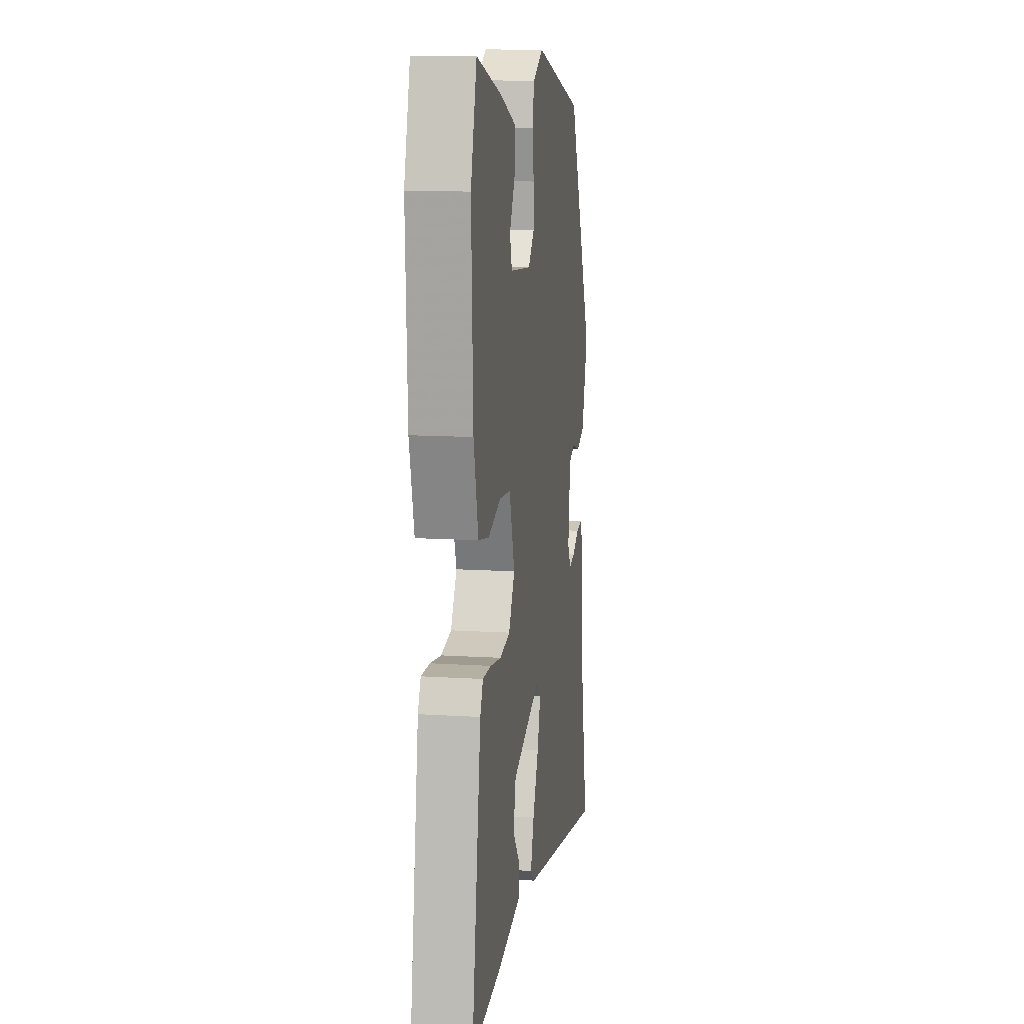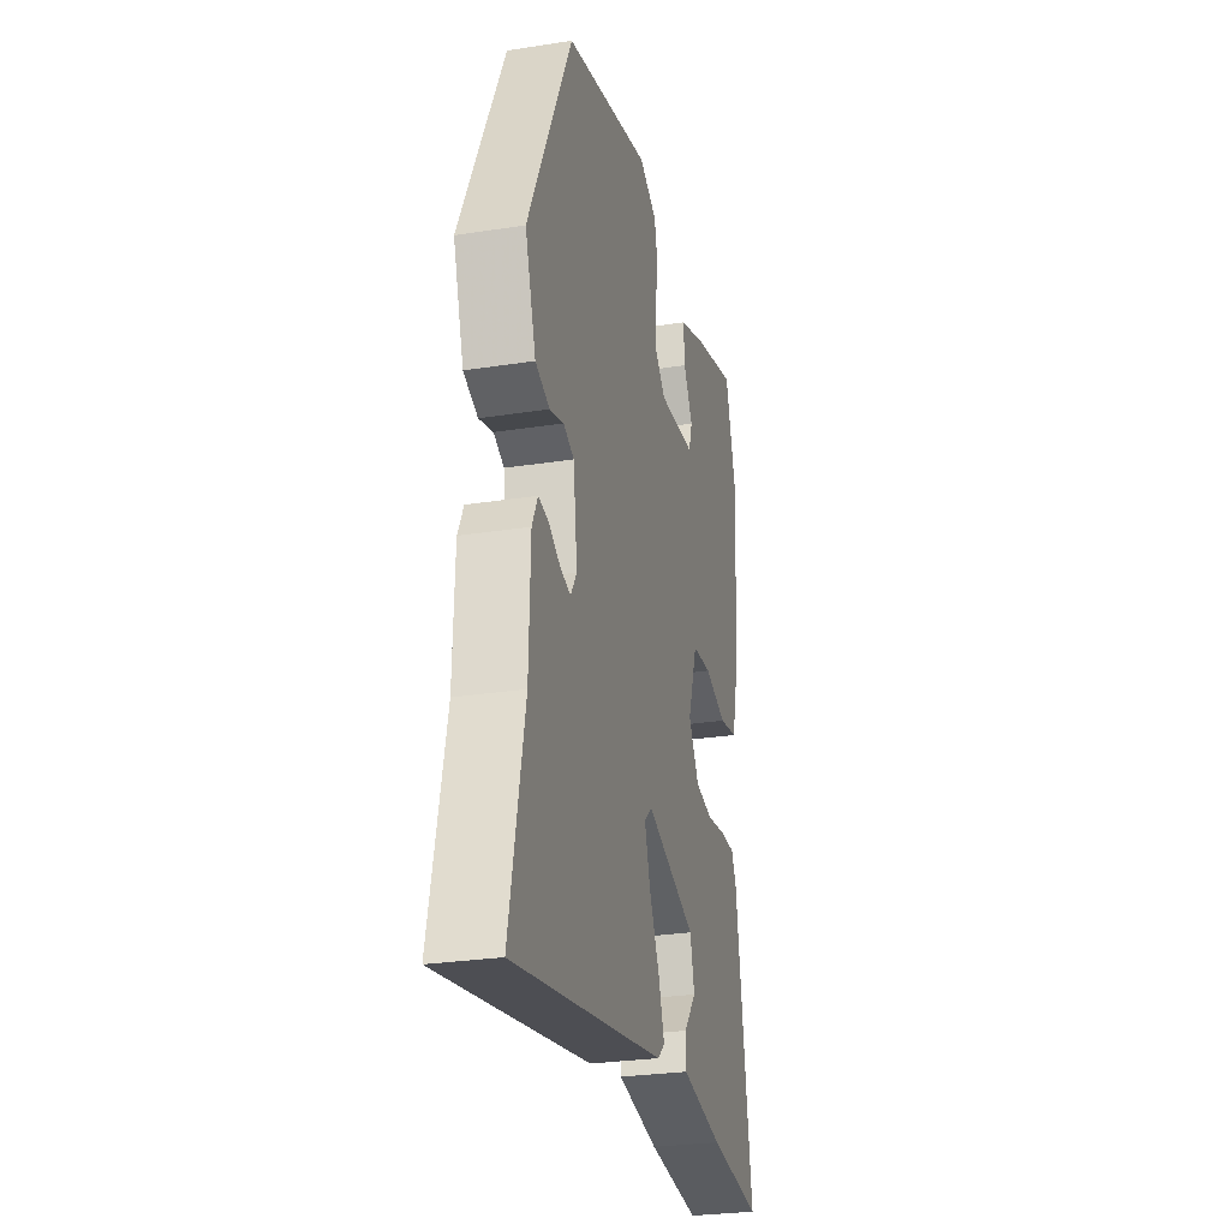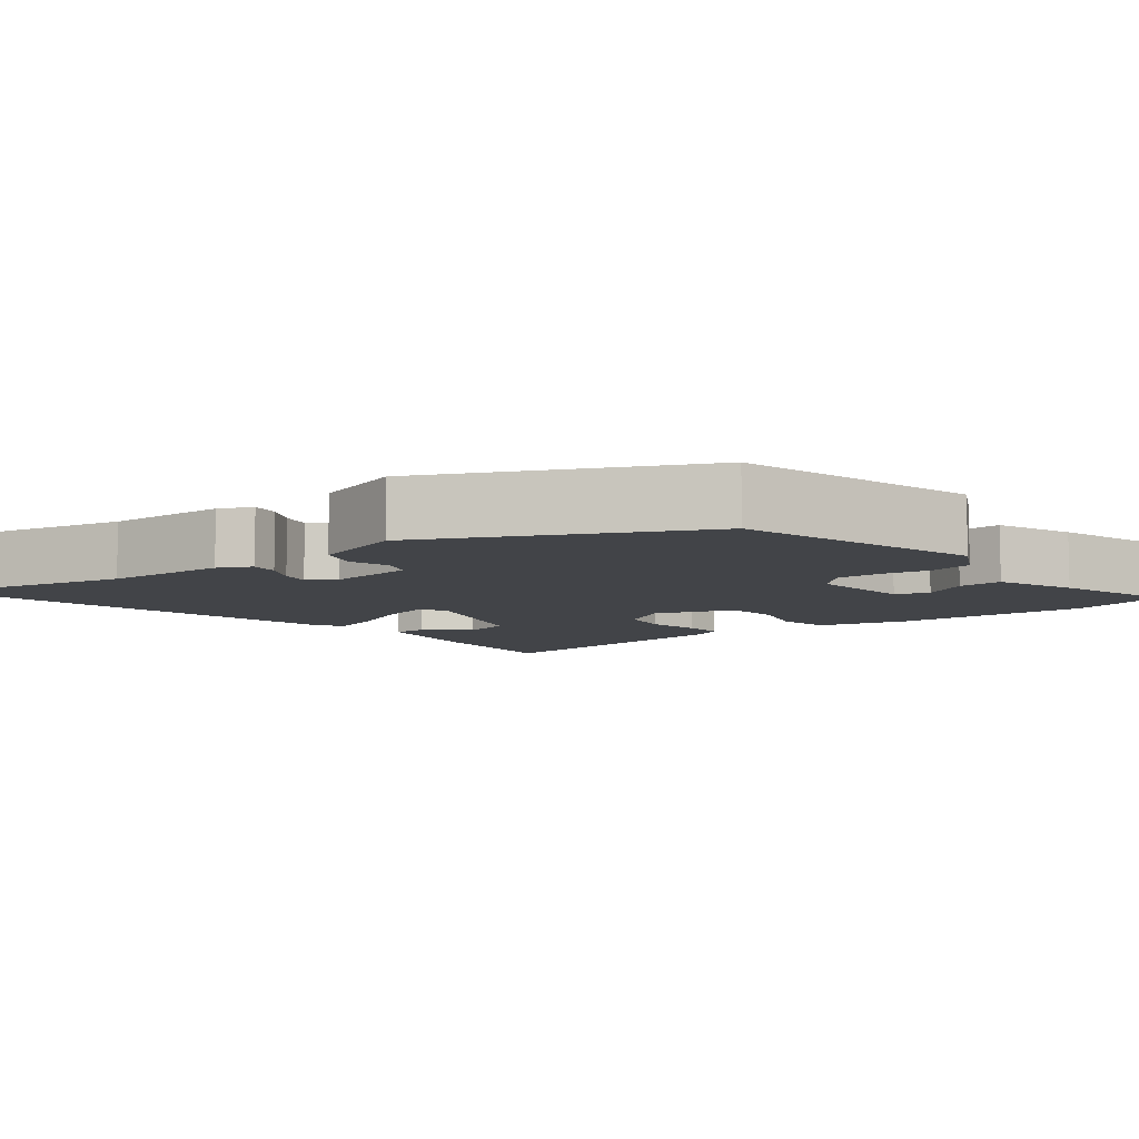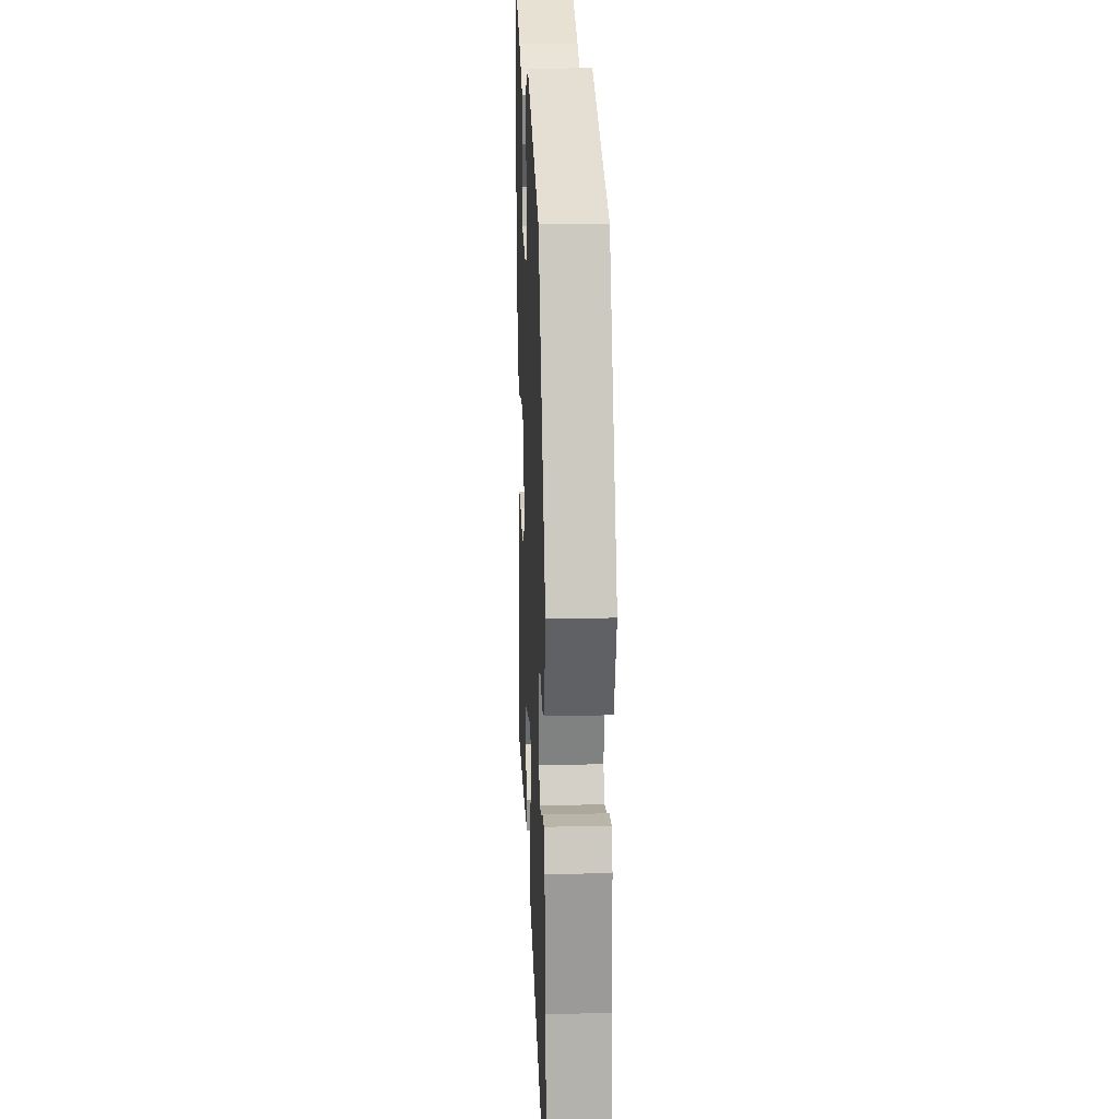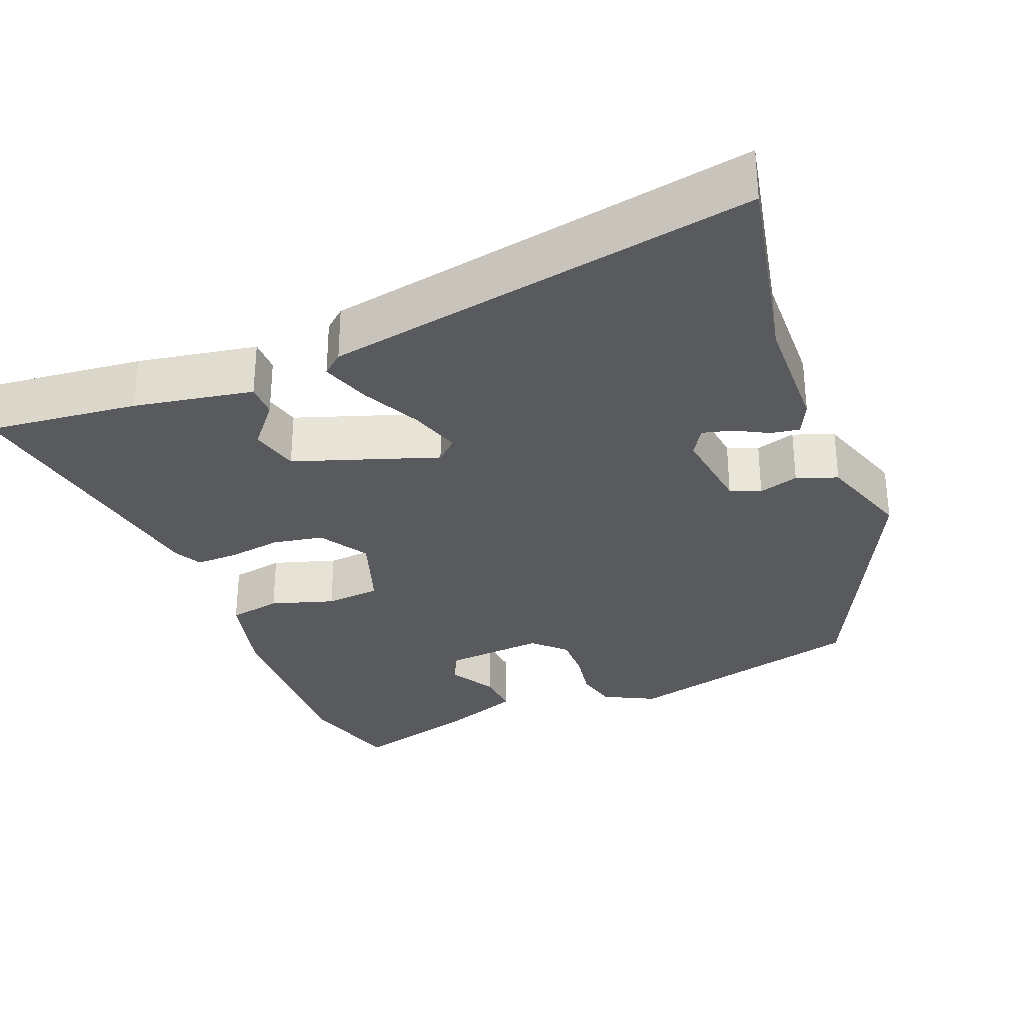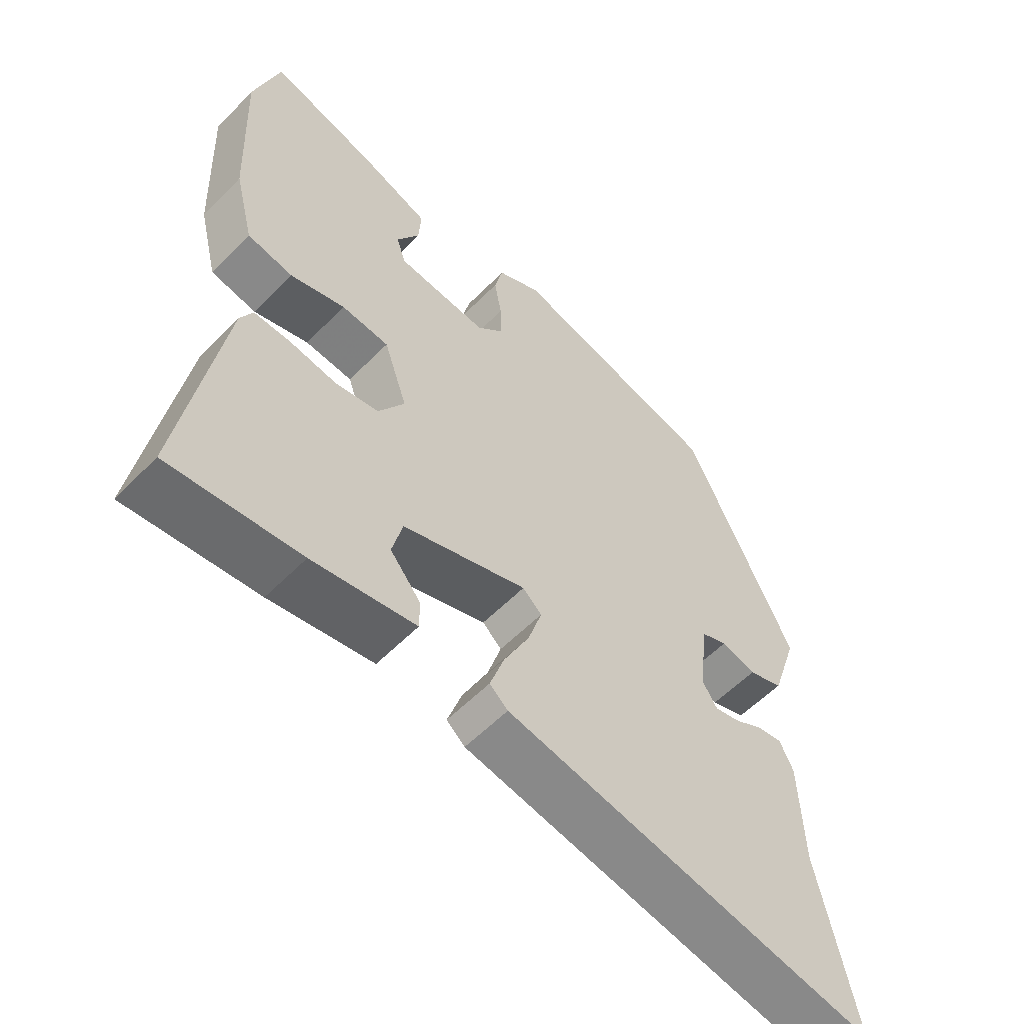
<metadata>
{"format":"obj","ext":"obj","renderer":"f3d","projection":"perspective","resolution":1024,"background":"white","views":[{"elev":12.5,"azim":98.5,"up":"+Z"},{"elev":-27.7,"azim":-76.6,"up":"+Z"},{"elev":-7.7,"azim":-51.7,"up":"+Y"},{"elev":22.6,"azim":-92.4,"up":"+Z"},{"elev":-30.8,"azim":-158.3,"up":"+Y"},{"elev":-57.1,"azim":136.4,"up":"+Z"}]}
</metadata>
<code>
v 0.486 0.07 0.549
v 0.525 0.07 0.413
v 0.514 0.07 0.154
v 0.484 0.07 0.035
v 0.414 0.07 0.022
v 0.33 0.07 0.048
v 0.257 0.07 0.042
v 0.221 0.07 -0.064
v 0.261 0.07 -0.129
v 0.328 0.07 -0.141
v 0.4 0.07 -0.13
v 0.456 0.07 -0.129
v 0.475 0.07 -0.167
v 0.536 0.07 -0.543
v 0.336 0.07 -0.522
v 0.178 0.07 -0.494
v 0.178 0.07 -0.449
v 0.225 0.07 -0.392
v 0.209 0.07 -0.327
v 0.019 0.07 -0.262
v -0.01 0.07 -0.289
v 0.011 0.07 -0.356
v 0.05 0.07 -0.435
v 0.072 0.07 -0.5
v 0.044 0.07 -0.524
v -0.527 0.07 -0.629
v -0.471 0.07 -0.36
v -0.466 0.07 -0.195
v -0.445 0.07 -0.151
v -0.407 0.07 -0.157
v -0.363 0.07 -0.181
v -0.323 0.07 -0.191
v -0.3 0.07 -0.154
v -0.315 0.07 -0.037
v -0.355 0.07 -0.02
v -0.408 0.07 -0.036
v -0.462 0.07 -0.016
v -0.503 0.07 0.109
v -0.337 0.07 0.458
v -0.01 0.07 0.542
v 0.058 0.07 0.507
v 0.071 0.07 0.451
v 0.06 0.07 0.386
v 0.059 0.07 0.327
v 0.1 0.07 0.286
v 0.24 0.07 0.298
v 0.254 0.07 0.343
v 0.219 0.07 0.404
v 0.215 0.07 0.463
v 0.32 0.07 0.502
v 0.486 0 0.549
v 0.525 0 0.413
v 0.514 0 0.154
v 0.484 0 0.035
v 0.414 0 0.022
v 0.33 0 0.048
v 0.257 0 0.042
v 0.221 0 -0.064
v 0.261 0 -0.129
v 0.328 0 -0.141
v 0.4 0 -0.13
v 0.456 0 -0.129
v 0.475 0 -0.167
v 0.536 0 -0.543
v 0.336 0 -0.522
v 0.178 0 -0.494
v 0.178 0 -0.449
v 0.225 0 -0.392
v 0.209 0 -0.327
v 0.019 0 -0.262
v -0.01 0 -0.289
v 0.011 0 -0.356
v 0.05 0 -0.435
v 0.072 0 -0.5
v 0.044 0 -0.524
v -0.527 0 -0.629
v -0.471 0 -0.36
v -0.466 0 -0.195
v -0.445 0 -0.151
v -0.407 0 -0.157
v -0.363 0 -0.181
v -0.323 0 -0.191
v -0.3 0 -0.154
v -0.315 0 -0.037
v -0.355 0 -0.02
v -0.408 0 -0.036
v -0.462 0 -0.016
v -0.503 0 0.109
v -0.337 0 0.458
v -0.01 0 0.542
v 0.058 0 0.507
v 0.071 0 0.451
v 0.06 0 0.386
v 0.059 0 0.327
v 0.1 0 0.286
v 0.24 0 0.298
v 0.254 0 0.343
v 0.219 0 0.404
v 0.215 0 0.463
v 0.32 0 0.502
f 2 3 4
f 1 2 4
f 50 1 4
f 49 50 4
f 48 49 4
f 47 48 4
f 4 5 6
f 47 4 6
f 46 47 6
f 45 46 6 7
f 44 45 7 8
f 41 42 43
f 40 41 43
f 39 40 43
f 38 39 43
f 37 38 43
f 36 37 43
f 35 36 43
f 34 35 43 44
f 33 34 44 8
f 29 30 31
f 28 29 31
f 27 28 31
f 27 31 32
f 26 27 32
f 25 26 32
f 24 25 32
f 23 24 32
f 22 23 32
f 21 22 32 33
f 16 17 18
f 15 16 18
f 14 15 18
f 13 14 18
f 12 13 18
f 12 18 19
f 11 12 19
f 10 11 19
f 9 10 19 20
f 20 21 33 8
f 8 9 20
f 54 53 52
f 54 52 51
f 54 51 100
f 54 100 99
f 54 99 98
f 54 98 97
f 56 55 54
f 56 54 97
f 56 97 96
f 57 56 96 95
f 58 57 95 94
f 93 92 91
f 93 91 90
f 93 90 89
f 93 89 88
f 93 88 87
f 93 87 86
f 93 86 85
f 94 93 85 84
f 58 94 84 83
f 81 80 79
f 81 79 78
f 81 78 77
f 82 81 77
f 82 77 76
f 82 76 75
f 82 75 74
f 82 74 73
f 82 73 72
f 83 82 72 71
f 68 67 66
f 68 66 65
f 68 65 64
f 68 64 63
f 68 63 62
f 69 68 62
f 69 62 61
f 69 61 60
f 70 69 60 59
f 58 83 71 70
f 70 59 58
f 1 51 52 2
f 2 52 53 3
f 3 53 54 4
f 4 54 55 5
f 5 55 56 6
f 6 56 57 7
f 7 57 58 8
f 8 58 59 9
f 9 59 60 10
f 10 60 61 11
f 11 61 62 12
f 12 62 63 13
f 13 63 64 14
f 14 64 65 15
f 15 65 66 16
f 16 66 67 17
f 17 67 68 18
f 18 68 69 19
f 19 69 70 20
f 20 70 71 21
f 21 71 72 22
f 22 72 73 23
f 23 73 74 24
f 24 74 75 25
f 25 75 76 26
f 26 76 77 27
f 27 77 78 28
f 28 78 79 29
f 29 79 80 30
f 30 80 81 31
f 31 81 82 32
f 32 82 83 33
f 33 83 84 34
f 34 84 85 35
f 35 85 86 36
f 36 86 87 37
f 37 87 88 38
f 38 88 89 39
f 39 89 90 40
f 40 90 91 41
f 41 91 92 42
f 42 92 93 43
f 43 93 94 44
f 44 94 95 45
f 45 95 96 46
f 46 96 97 47
f 47 97 98 48
f 48 98 99 49
f 49 99 100 50
f 50 100 51 1

</code>
